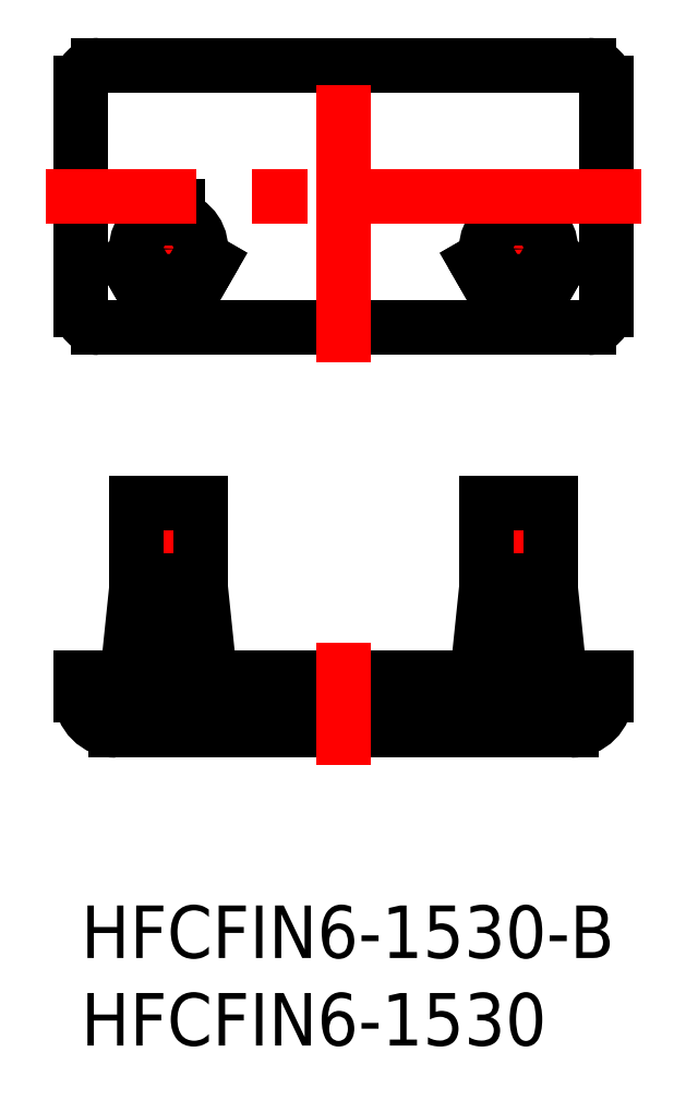
<metadata>
{"format":"dxf","ext":"dxf","renderer":"ezdxf+matplotlib","layout":"modelspace","background":"white","min_lineweight":24,"dpi":150}
</metadata>
<code>
0
SECTION
2
ENTITIES
0
INSERT
8
MSM_CONTINUOUS
2
*U16
10
0
20
0
30
0
0
INSERT
8
MSM_CONTINUOUS
2
*U17
10
0
20
0
30
0
0
LINE
8
MSM_DASHED
10
24.15
20
23
30
0
11
24.15
21
13
31
0
0
LINE
8
MSM_DASHED
10
25.85
20
13
30
0
11
25.85
21
23
31
0
0
LINE
8
MSM_DASHED
10
4.15
20
23
30
0
11
4.15
21
13
31
0
0
LINE
8
MSM_DASHED
10
5.85
20
13
30
0
11
5.85
21
23
31
0
0
LINE
8
MSM_CENTER
10
25
20
23.5
30
0
11
25
21
12.5
31
0
0
LINE
8
MSM_CENTER
10
5
20
23.5
30
0
11
5
21
12.5
31
0
0
LINE
8
MSM_CONTINUOUS
10
6.872
20
13
30
0
11
6.293
21
18.57
31
0
0
LINE
8
MSM_CONTINUOUS
10
7.372
20
13
30
0
11
6.793
21
18.57
31
0
0
LINE
8
MSM_CONTINUOUS
10
22.63
20
13
30
0
11
23.21
21
18.57
31
0
0
LINE
8
MSM_CONTINUOUS
10
23.13
20
13
30
0
11
23.71
21
18.57
31
0
0
LINE
8
MSM_CONTINUOUS
10
26.87
20
13
30
0
11
26.29
21
18.57
31
0
0
LINE
8
MSM_CONTINUOUS
10
27.37
20
13
30
0
11
26.79
21
18.57
31
0
0
LINE
8
MSM_CONTINUOUS
10
2.628
20
13
30
0
11
3.207
21
18.57
31
0
0
LINE
8
MSM_CONTINUOUS
10
3.128
20
13
30
0
11
3.707
21
18.57
31
0
0
LINE
8
MSM_CONTINUOUS
10
6.293
20
13
30
0
11
6.293
21
18.57
31
0
0
LINE
8
MSM_CONTINUOUS
10
3.707
20
13
30
0
11
3.707
21
18.57
31
0
0
LINE
8
MSM_CONTINUOUS
10
3.15
20
23
30
0
11
3.15
21
18.02
31
0
0
LINE
8
MSM_CONTINUOUS
10
6.85
20
18.02
30
0
11
6.85
21
23
31
0
0
LINE
8
MSM_CONTINUOUS
10
6.85
20
23
30
0
11
3.15
21
23
31
0
0
LINE
8
MSM_CONTINUOUS
10
26.29
20
13
30
0
11
26.29
21
18.57
31
0
0
LINE
8
MSM_CONTINUOUS
10
23.71
20
13
30
0
11
23.71
21
18.57
31
0
0
LINE
8
MSM_CONTINUOUS
10
23.15
20
23
30
0
11
23.15
21
18.02
31
0
0
LINE
8
MSM_CONTINUOUS
10
26.85
20
18.02
30
0
11
26.85
21
23
31
0
0
LINE
8
MSM_CONTINUOUS
10
26.85
20
23
30
0
11
23.15
21
23
31
0
0
LINE
8
MSM_CONTINUOUS
10
30
20
13
30
0
11
30
21
12
31
0
0
LINE
8
MSM_CONTINUOUS
10
28
20
10
30
0
11
2
21
10
31
0
0
LINE
8
MSM_CONTINUOUS
10
0
20
13
30
0
11
30
21
13
31
0
0
LINE
8
MSM_CONTINUOUS
10
0
20
13
30
0
11
0
21
12
31
0
0
LINE
8
MSM_CENTER
10
23.06
20
37.5
30
0
11
26.94
21
37.5
31
0
0
LINE
8
MSM_CENTER
10
25
20
35.56
30
0
11
25
21
39.44
31
0
0
LINE
8
MSM_CENTER
10
3.058
20
37.5
30
0
11
6.942
21
37.5
31
0
0
LINE
8
MSM_CENTER
10
5
20
35.56
30
0
11
5
21
39.44
31
0
0
LINE
8
MSM_CONTINUOUS
10
29
20
48
30
0
11
1
21
48
31
0
0
ARC
8
MSM_CONTINUOUS
10
1
20
47
30
0
40
1
50
90
51
180
0
LINE
8
MSM_CONTINUOUS
10
0
20
34
30
0
11
0
21
47
31
0
0
ARC
8
MSM_CONTINUOUS
10
1
20
34
30
0
40
1
50
180
51
270
0
LINE
8
MSM_CONTINUOUS
10
29
20
33
30
0
11
1
21
33
31
0
0
ARC
8
MSM_CONTINUOUS
10
29
20
34
30
0
40
1
50
270
51
0
0
LINE
8
MSM_CONTINUOUS
10
30
20
34
30
0
11
30
21
47
31
0
0
ARC
8
MSM_CONTINUOUS
10
29
20
47
30
0
40
1
50
0
51
90
0
LINE
8
MSM_CONTINUOUS
10
6.872
20
35.84
30
0
11
6.293
21
36.18
31
0
0
LINE
8
MSM_CONTINUOUS
10
6.872
20
35.84
30
0
11
7.372
21
36.71
31
0
0
LINE
8
MSM_CONTINUOUS
10
7.372
20
36.71
30
0
11
6.793
21
37.04
31
0
0
LINE
8
MSM_CONTINUOUS
10
27.37
20
36.71
30
0
11
26.79
21
37.04
31
0
0
LINE
8
MSM_CONTINUOUS
10
26.87
20
35.84
30
0
11
26.29
21
36.18
31
0
0
LINE
8
MSM_CONTINUOUS
10
26.87
20
35.84
30
0
11
27.37
21
36.71
31
0
0
LINE
8
MSM_CONTINUOUS
10
5.5
20
39.95
30
0
11
5.5
21
39.28
31
0
0
LINE
8
MSM_CONTINUOUS
10
5.5
20
39.95
30
0
11
4.5
21
39.95
31
0
0
LINE
8
MSM_CONTINUOUS
10
4.5
20
39.95
30
0
11
4.5
21
39.28
31
0
0
LINE
8
MSM_CONTINUOUS
10
25.5
20
39.95
30
0
11
25.5
21
39.28
31
0
0
LINE
8
MSM_CONTINUOUS
10
25.5
20
39.95
30
0
11
24.5
21
39.95
31
0
0
LINE
8
MSM_CONTINUOUS
10
24.5
20
39.95
30
0
11
24.5
21
39.28
31
0
0
LINE
8
MSM_CONTINUOUS
10
22.63
20
36.71
30
0
11
23.21
21
37.04
31
0
0
LINE
8
MSM_CONTINUOUS
10
22.63
20
36.71
30
0
11
23.13
21
35.84
31
0
0
LINE
8
MSM_CONTINUOUS
10
23.13
20
35.84
30
0
11
23.71
21
36.18
31
0
0
LINE
8
MSM_CONTINUOUS
10
2.628
20
36.71
30
0
11
3.207
21
37.04
31
0
0
LINE
8
MSM_CONTINUOUS
10
2.628
20
36.71
30
0
11
3.128
21
35.84
31
0
0
LINE
8
MSM_CONTINUOUS
10
3.128
20
35.84
30
0
11
3.707
21
36.18
31
0
0
CIRCLE
8
MSM_CONTINUOUS
10
25
20
37.5
30
0
40
1.85
0
CIRCLE
8
MSM_CONTINUOUS
10
25
20
37.5
30
0
40
0.85
0
CIRCLE
8
MSM_CONTINUOUS
10
5
20
37.5
30
0
40
0.85
0
CIRCLE
8
MSM_CONTINUOUS
10
5
20
37.5
30
0
40
1.85
0
LINE
8
MSM_CENTER
10
15
20
31
30
0
11
15
21
50
31
0
0
LINE
8
MSM_CENTER
10
15
20
15
30
0
11
15
21
8
31
0
0
LINE
8
MSM_CENTER
10
32
20
40.5
30
0
11
-2
21
40.5
31
0
0
ARC
8
MSM_CONTINUOUS
10
28
20
12
30
0
40
2
50
270
51
0
0
ARC
8
MSM_CONTINUOUS
10
2
20
12
30
0
40
2
50
180
51
270
0
LINE
8
MSM_CONTINUOUS
10
6.293
20
18.57
30
0
11
6.793
21
18.57
31
0
0
LINE
8
MSM_CONTINUOUS
10
3.207
20
18.57
30
0
11
3.707
21
18.57
31
0
0
LINE
8
MSM_CONTINUOUS
10
23.21
20
18.57
30
0
11
23.71
21
18.57
31
0
0
LINE
8
MSM_CONTINUOUS
10
26.29
20
18.57
30
0
11
26.79
21
18.57
31
0
0
ENDSEC
0
EOF

</code>
